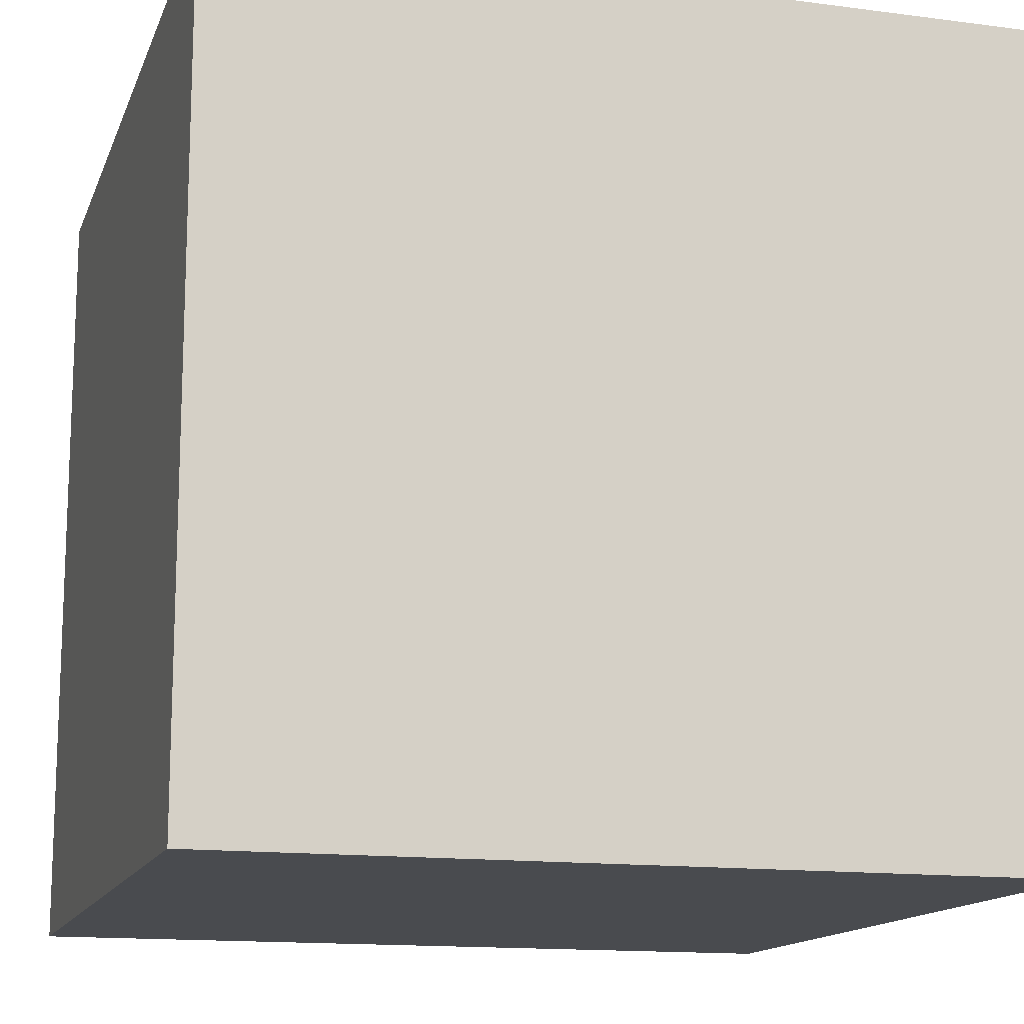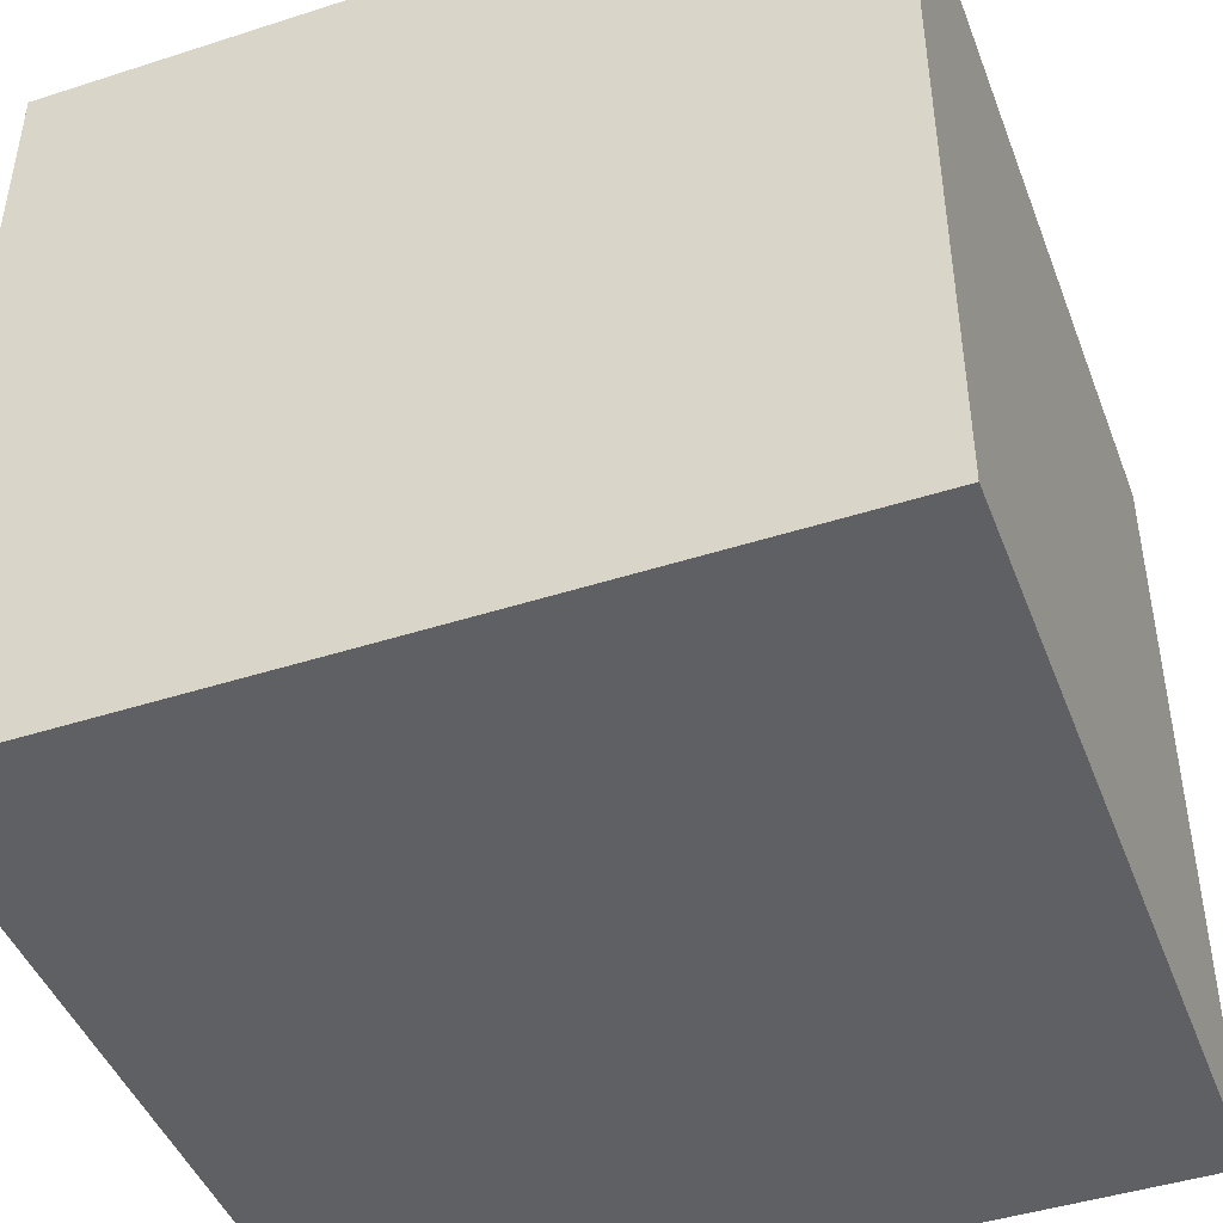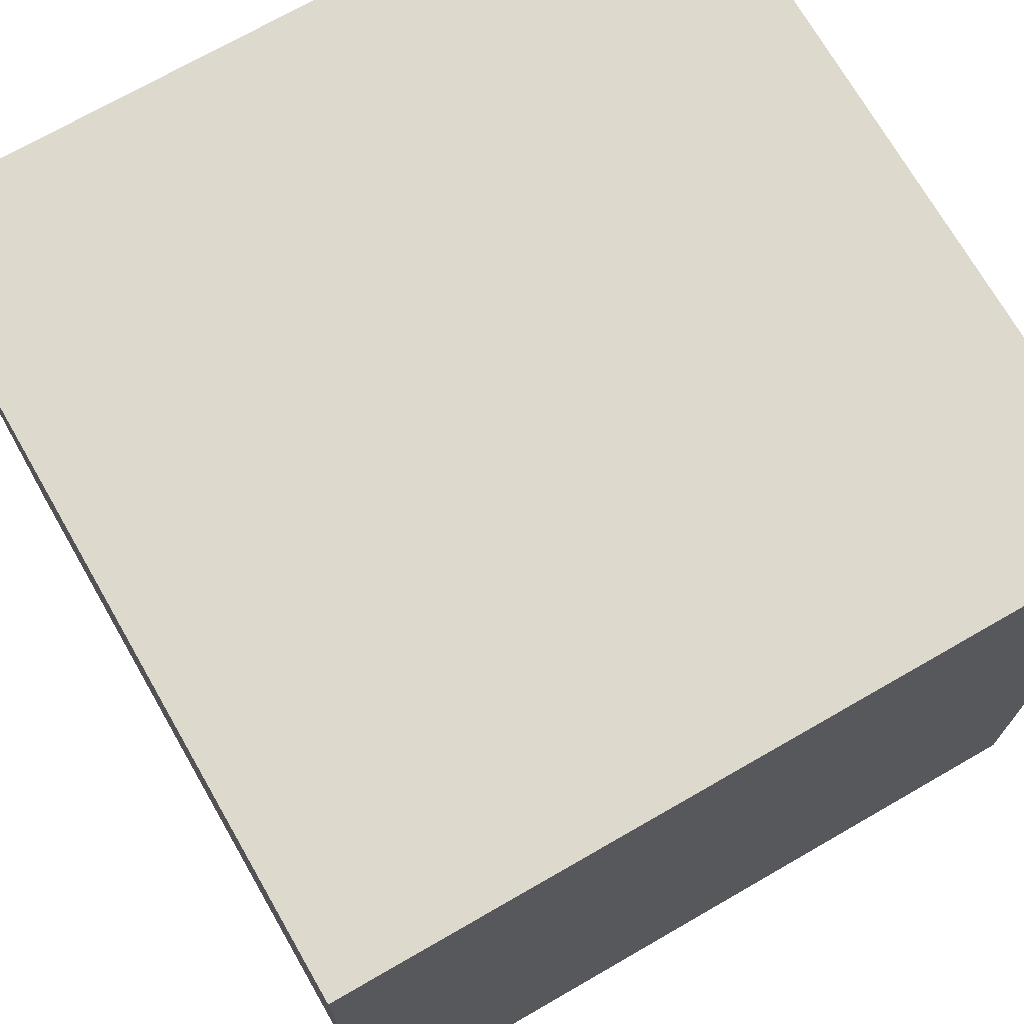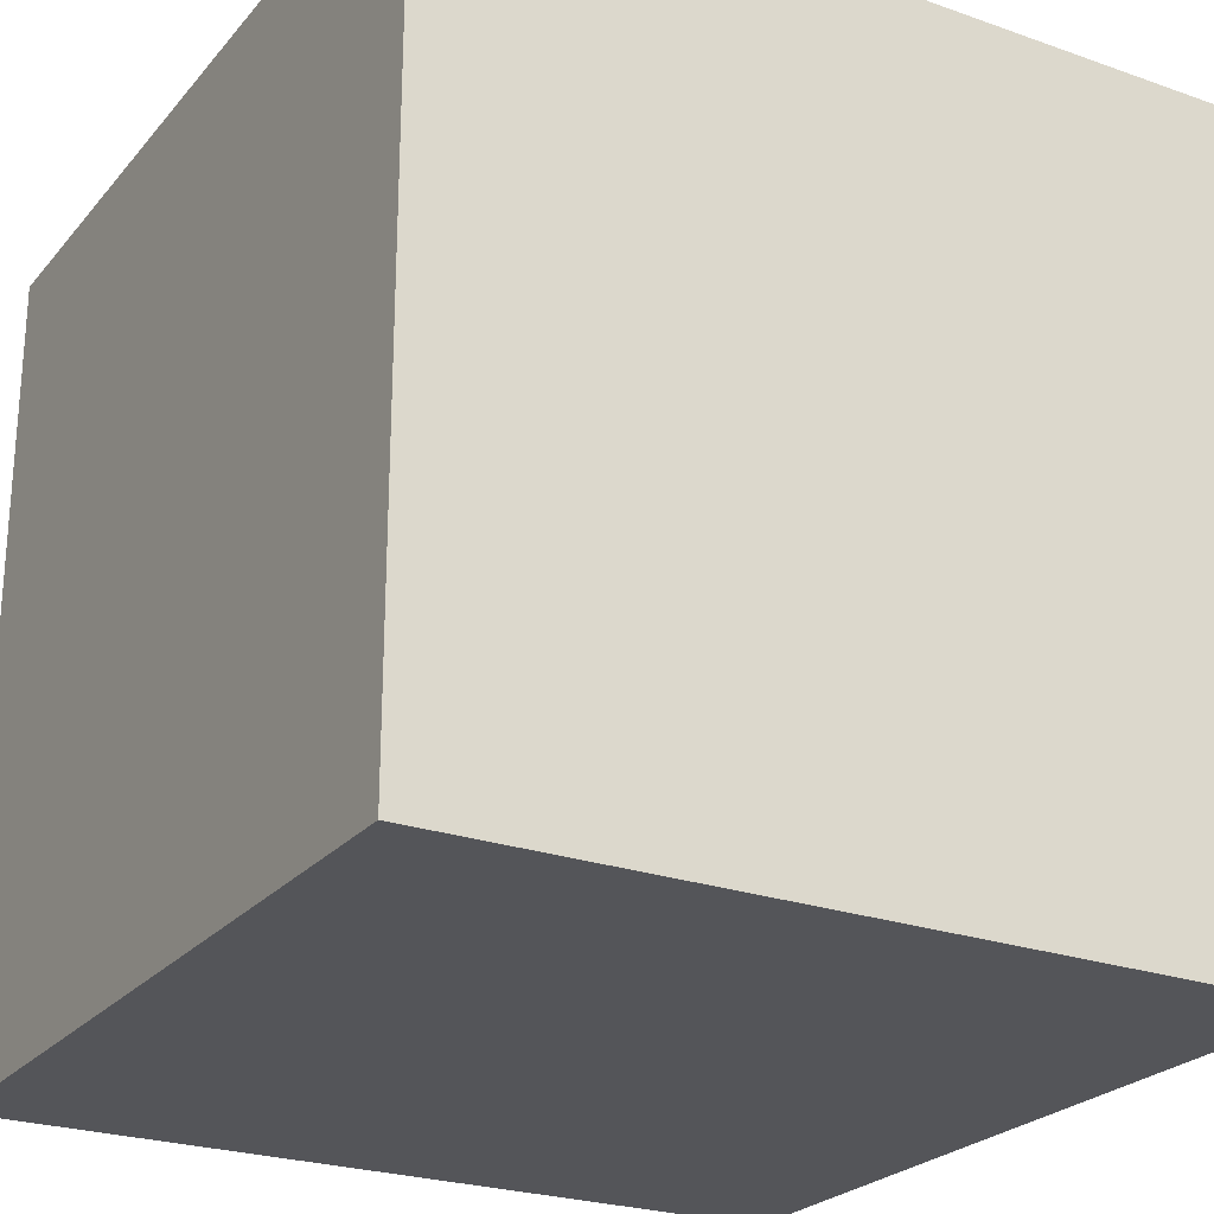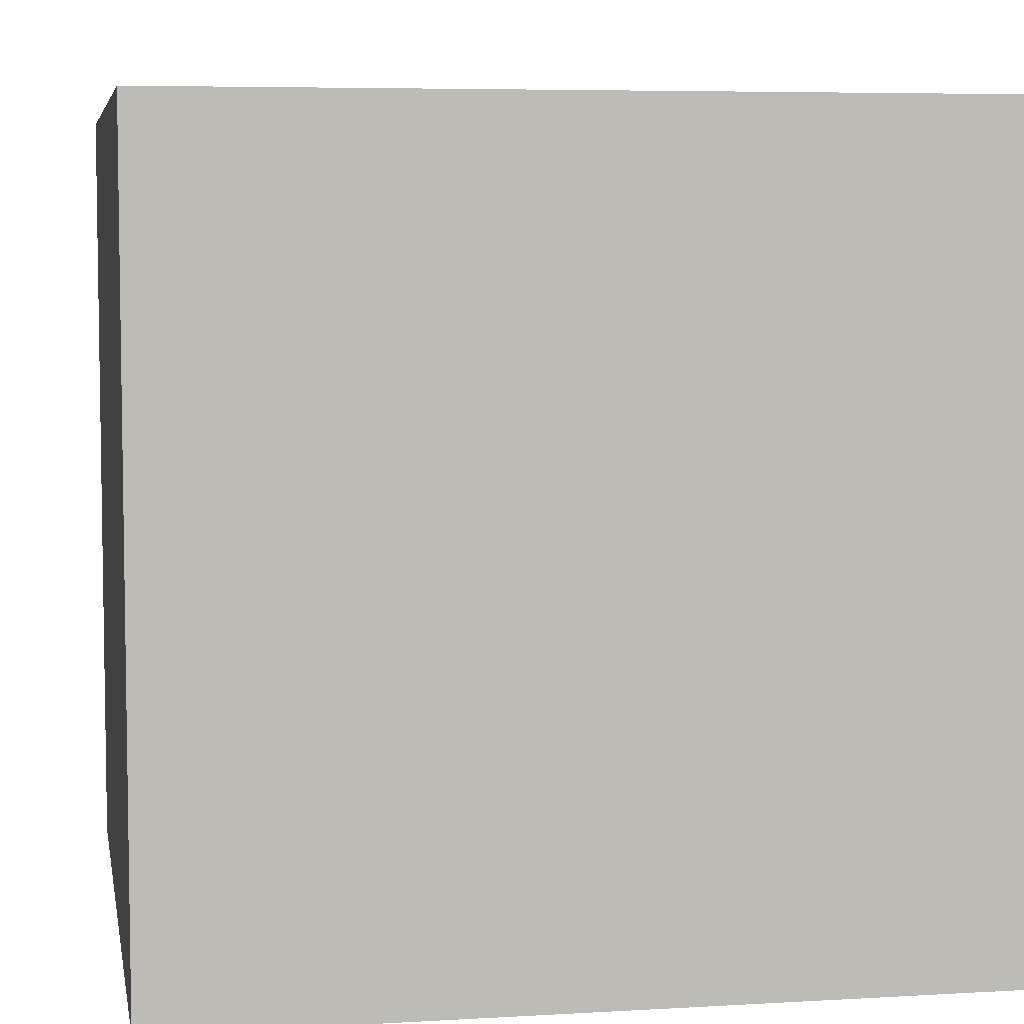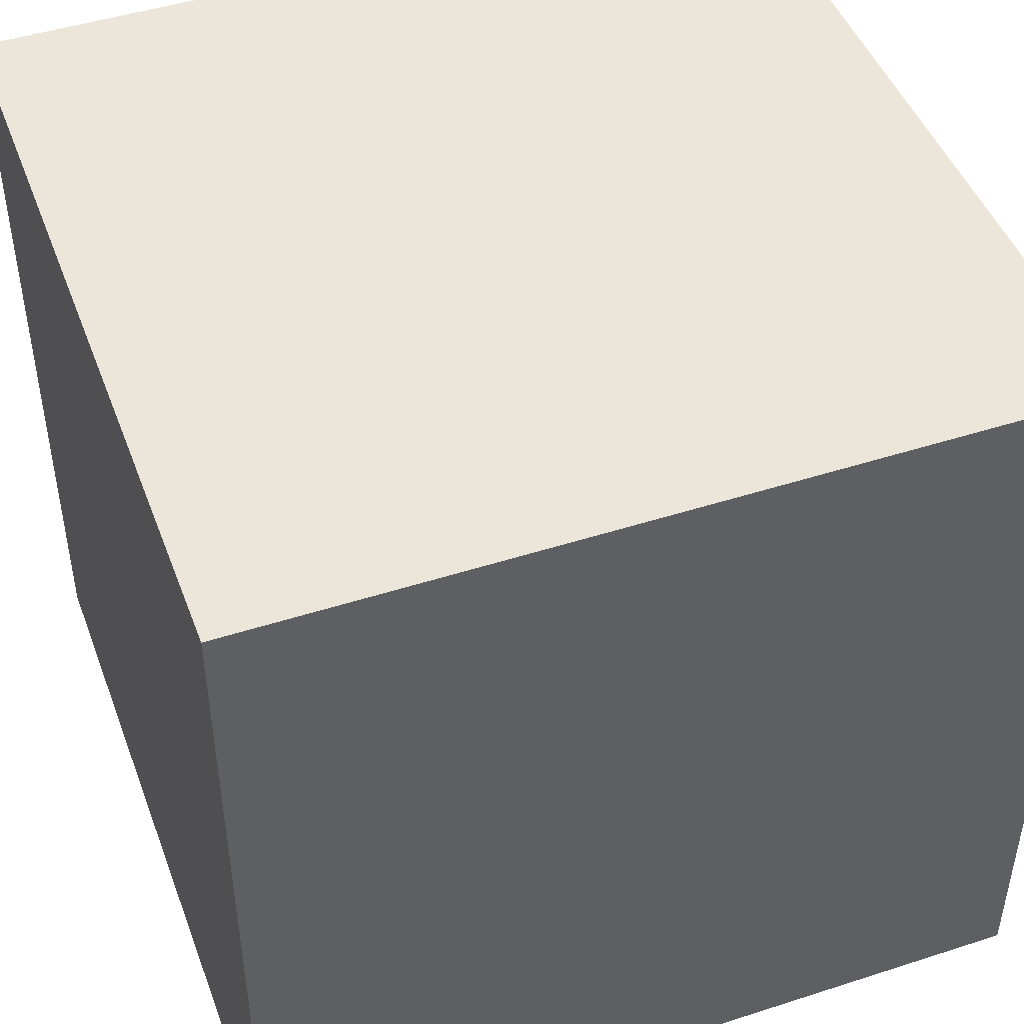
<metadata>
{"format":"obj","ext":"obj","renderer":"f3d","projection":"perspective","resolution":1024,"background":"white","views":[{"elev":-14.2,"azim":-16.2,"up":"+Z"},{"elev":-45.2,"azim":-69.6,"up":"+Y"},{"elev":71.9,"azim":-119.9,"up":"+Z"},{"elev":-24.6,"azim":60.0,"up":"+Y"},{"elev":6.0,"azim":79.9,"up":"+Y"},{"elev":46.8,"azim":69.9,"up":"+Z"}]}
</metadata>
<code>
g cube
v  0  0  0   v1 = back lower left (origin)
v  0  0  1   v2 = front lower left
v  0  1  0   v3 = back upper left
v  0  1  1   v4 = front upper left
v  1  0  0   v5 = back lower right
v  1  0  1   v6 = front lower right
v  1  1  0   v7 = back upper right
v  1  1  1   v8 = front upper right
f 1 7 5
f 1 3 7
f 1 4 3
f 1 2 4
f 3 8 7
f 3 4 8
f 5 7 8
f 5 8 6
f 1 5 6
f 1 6 2
f 2 6 8
f 2 8 4

</code>
